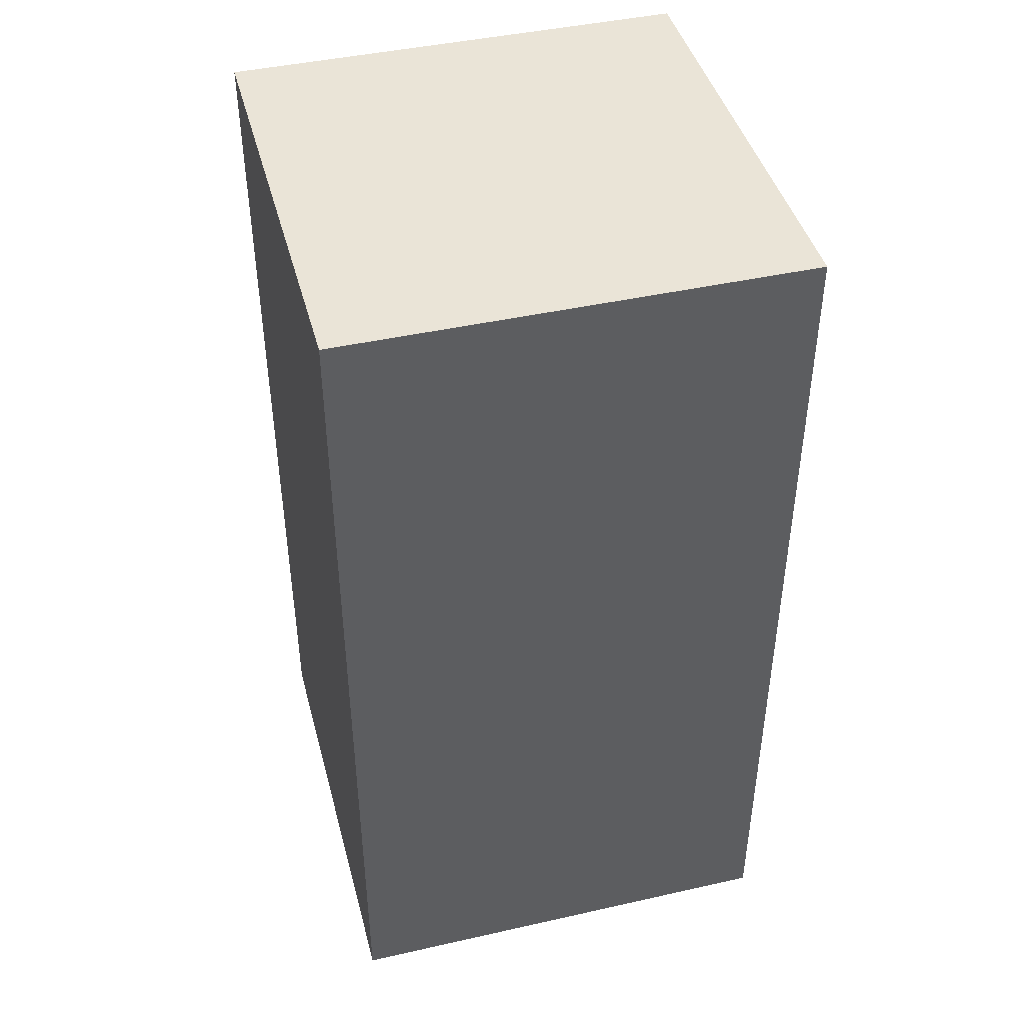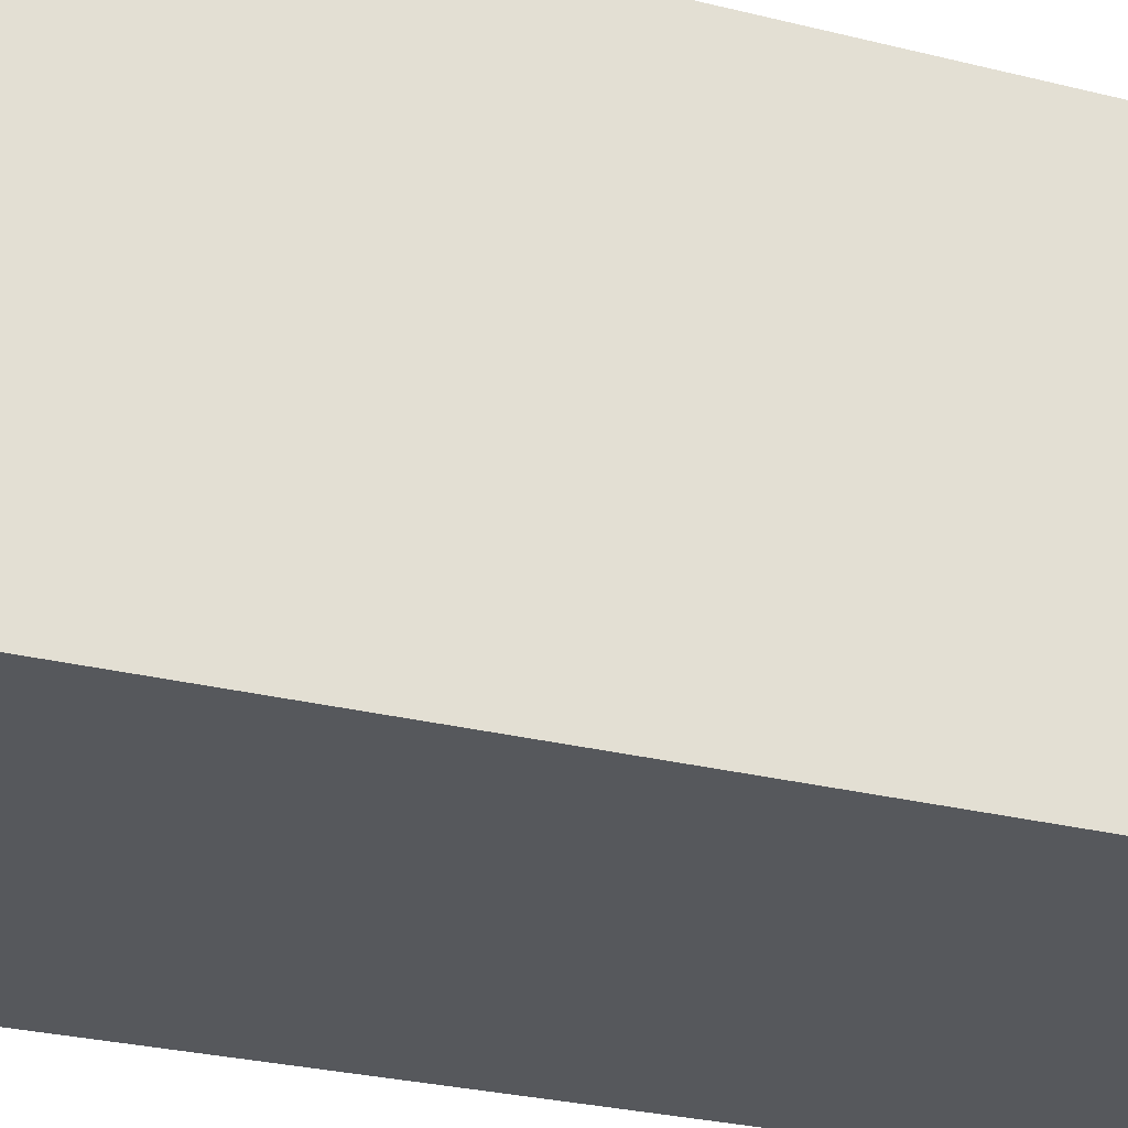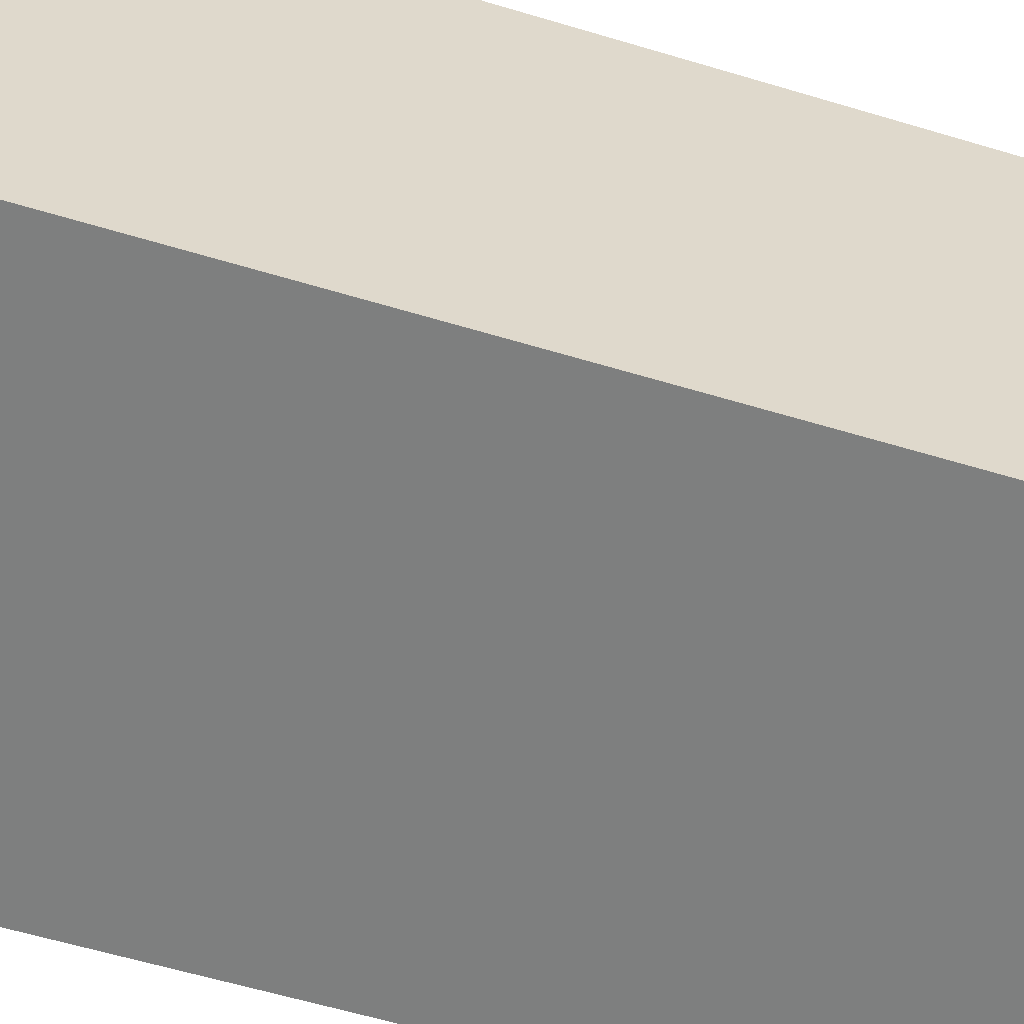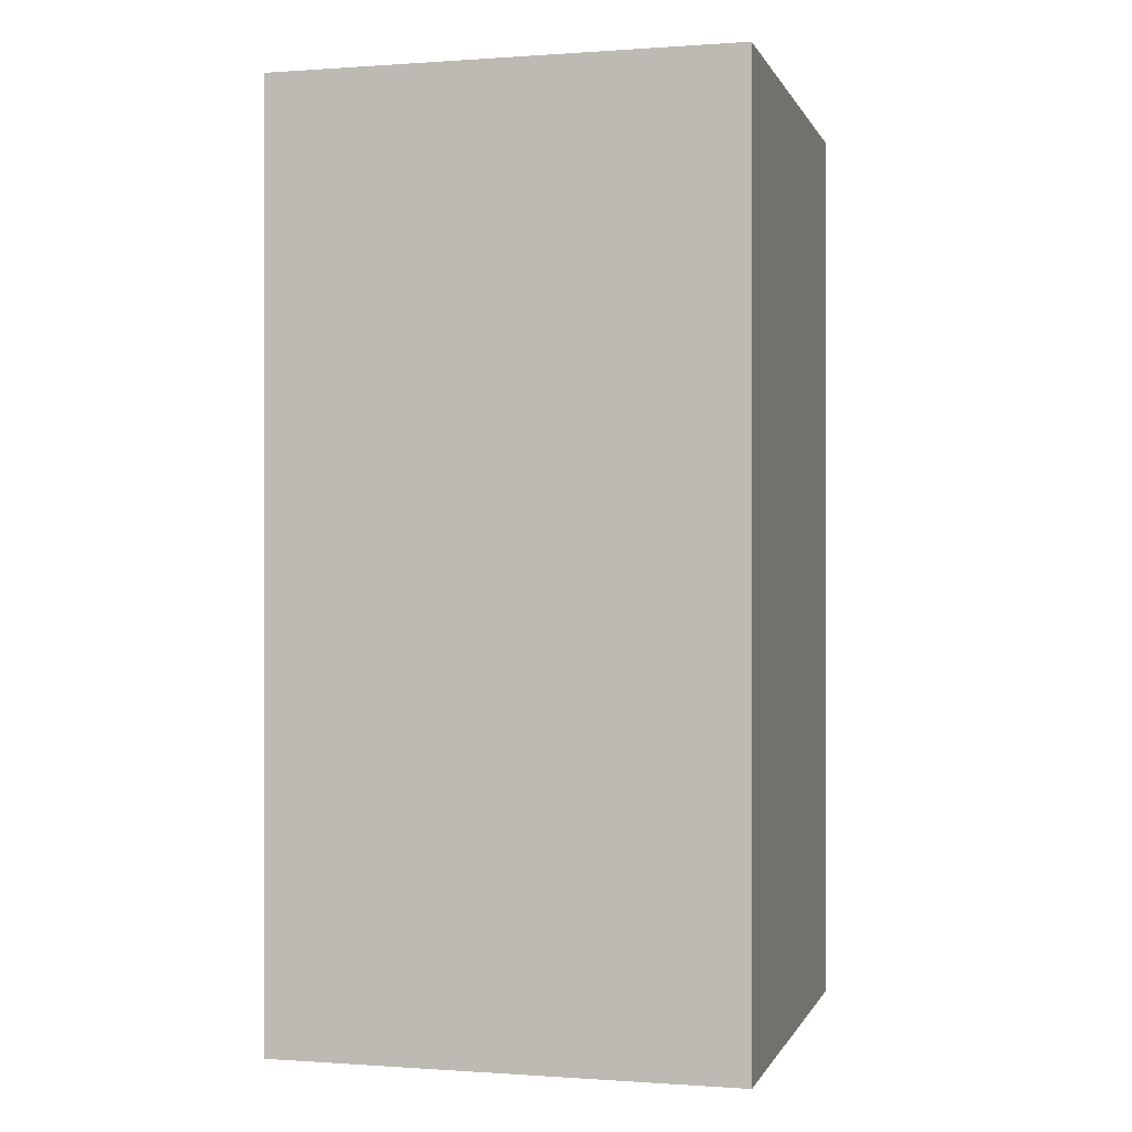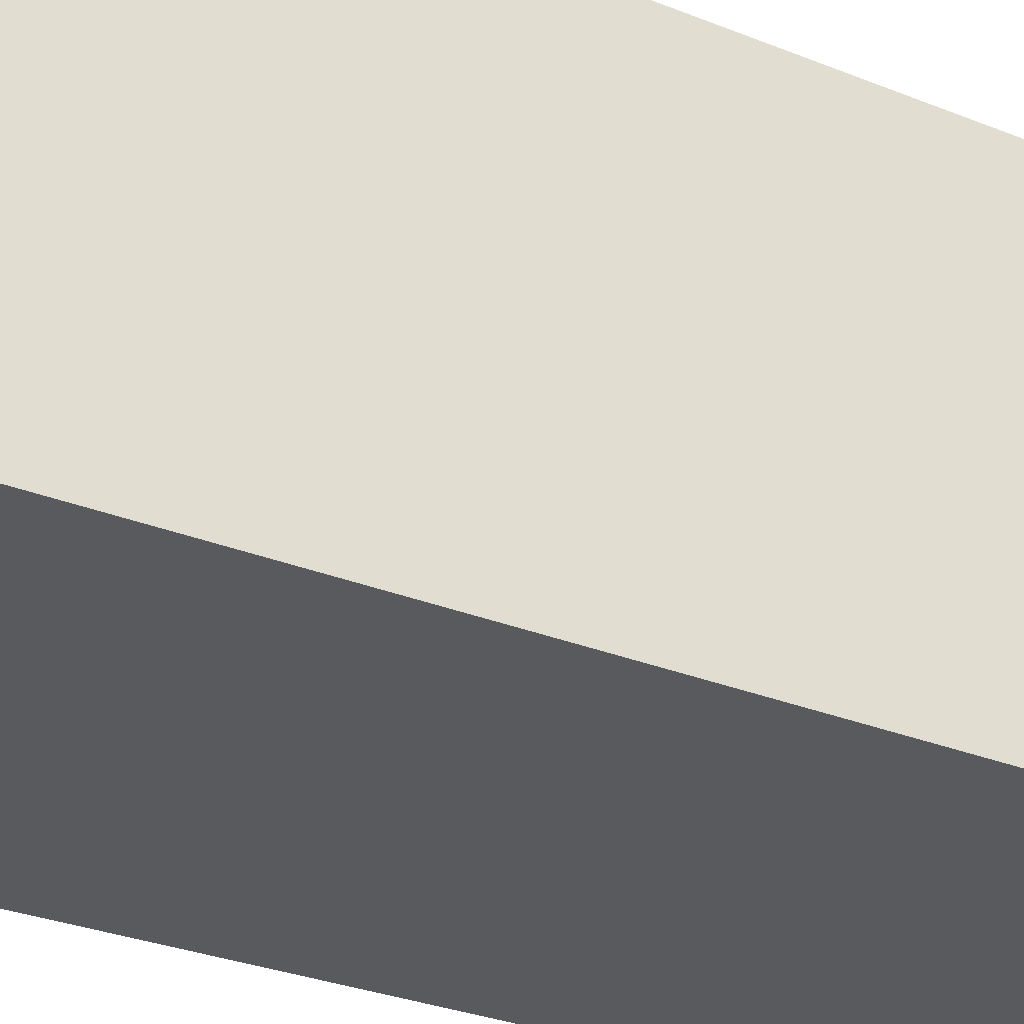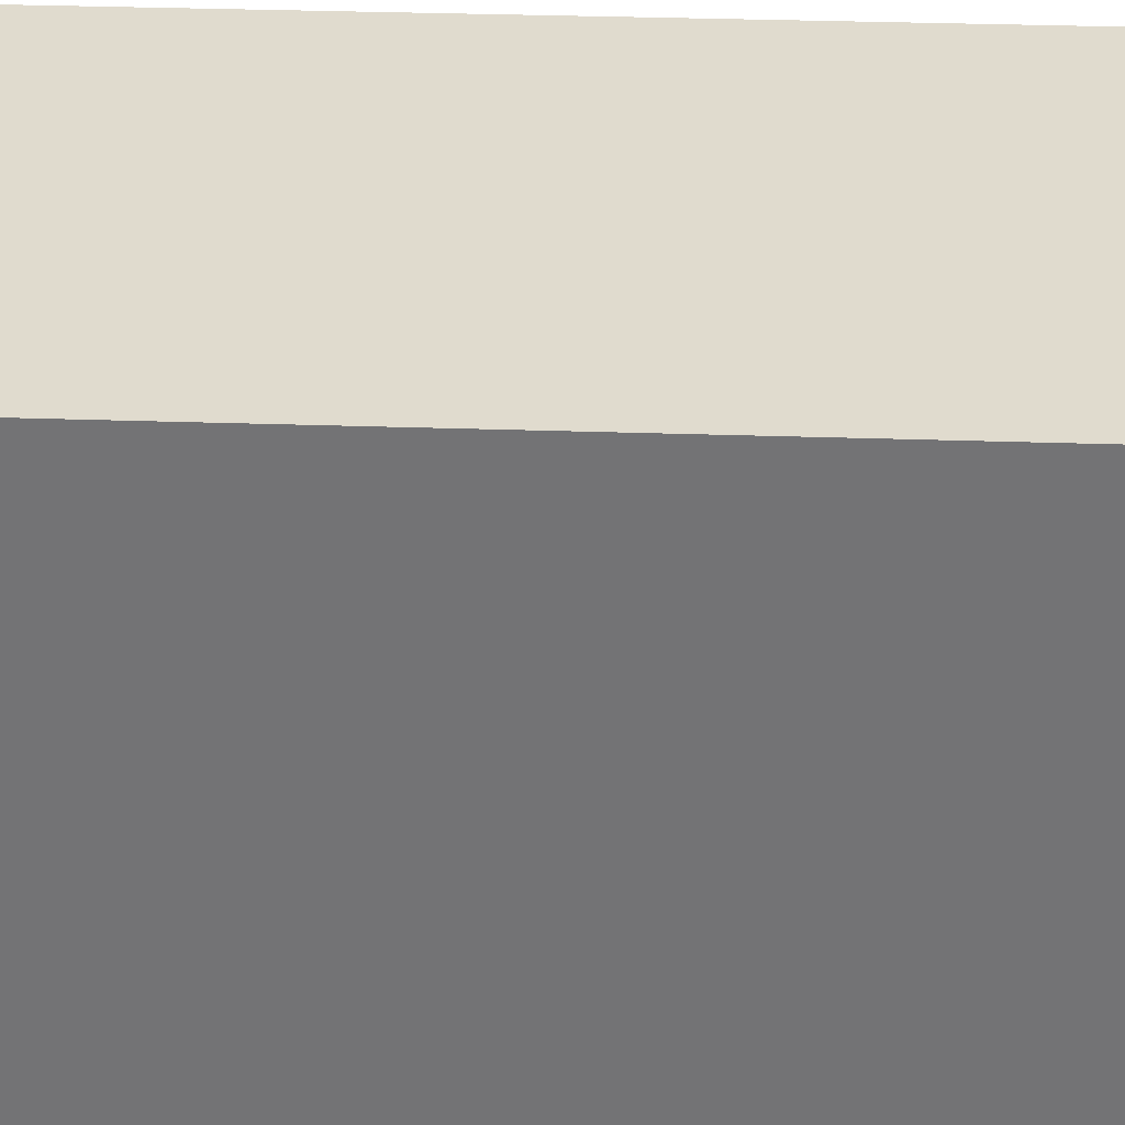
<metadata>
{"format":"obj","ext":"obj","renderer":"f3d","projection":"perspective","resolution":1024,"background":"white","views":[{"elev":43.8,"azim":75.2,"up":"+Z"},{"elev":-28.2,"azim":69.3,"up":"+Y"},{"elev":-59.6,"azim":72.8,"up":"+Y"},{"elev":-0.2,"azim":-165.1,"up":"+Z"},{"elev":-31.2,"azim":-119.6,"up":"+Y"},{"elev":33.7,"azim":-87.4,"up":"+Y"}]}
</metadata>
<code>
v 3 0 3
v 3 0 -3
v 3 3 -3
v 3 3 3
v 0 0 -3
v 0 0 3
v 0 3 3
v 0 3 -3
v 0 0 -3
v 0 3 -3
v 3 3 -3
v 3 0 -3
v 0 0 3
v 0 0 -3
v 3 0 -3
v 3 0 3
v 0 3 -3
v 0 3 3
v 3 3 3
v 3 3 -3
v 0 3 3
v 0 0 3
v 3 0 3
v 3 3 3
f 1 2 4
f 4 2 3
f 5 6 8
f 8 6 7
f 9 10 12
f 12 10 11
f 13 14 16
f 16 14 15
f 17 18 20
f 20 18 19
f 21 22 24
f 24 22 23

</code>
